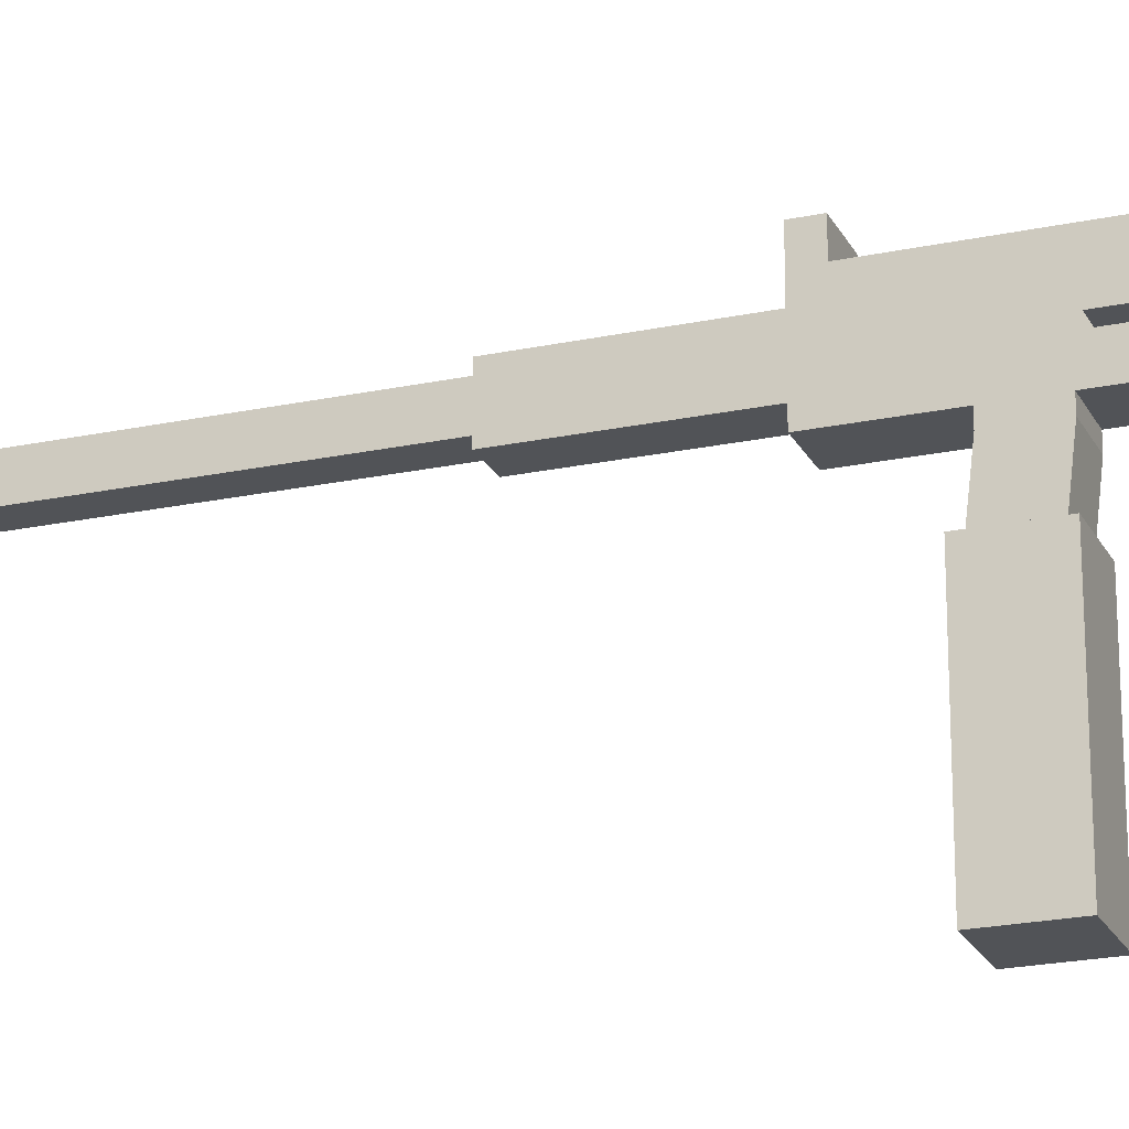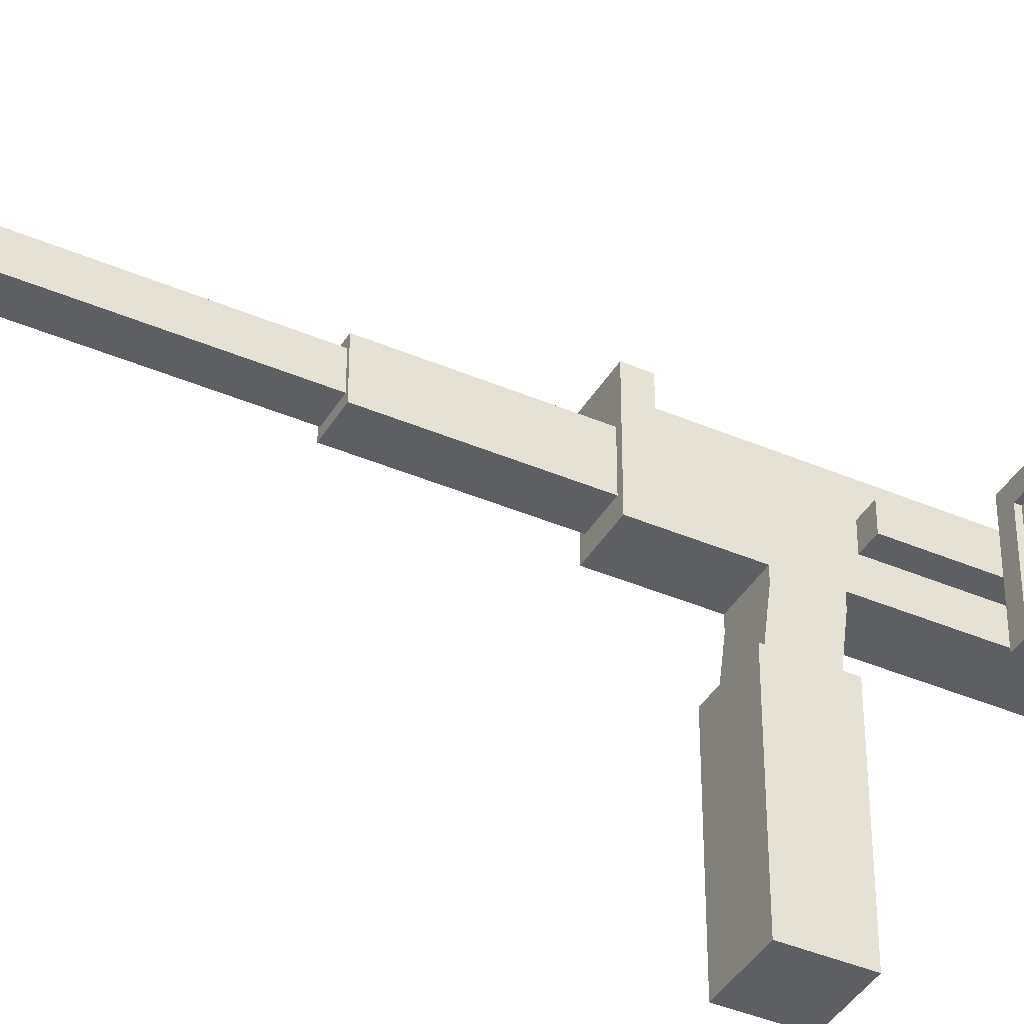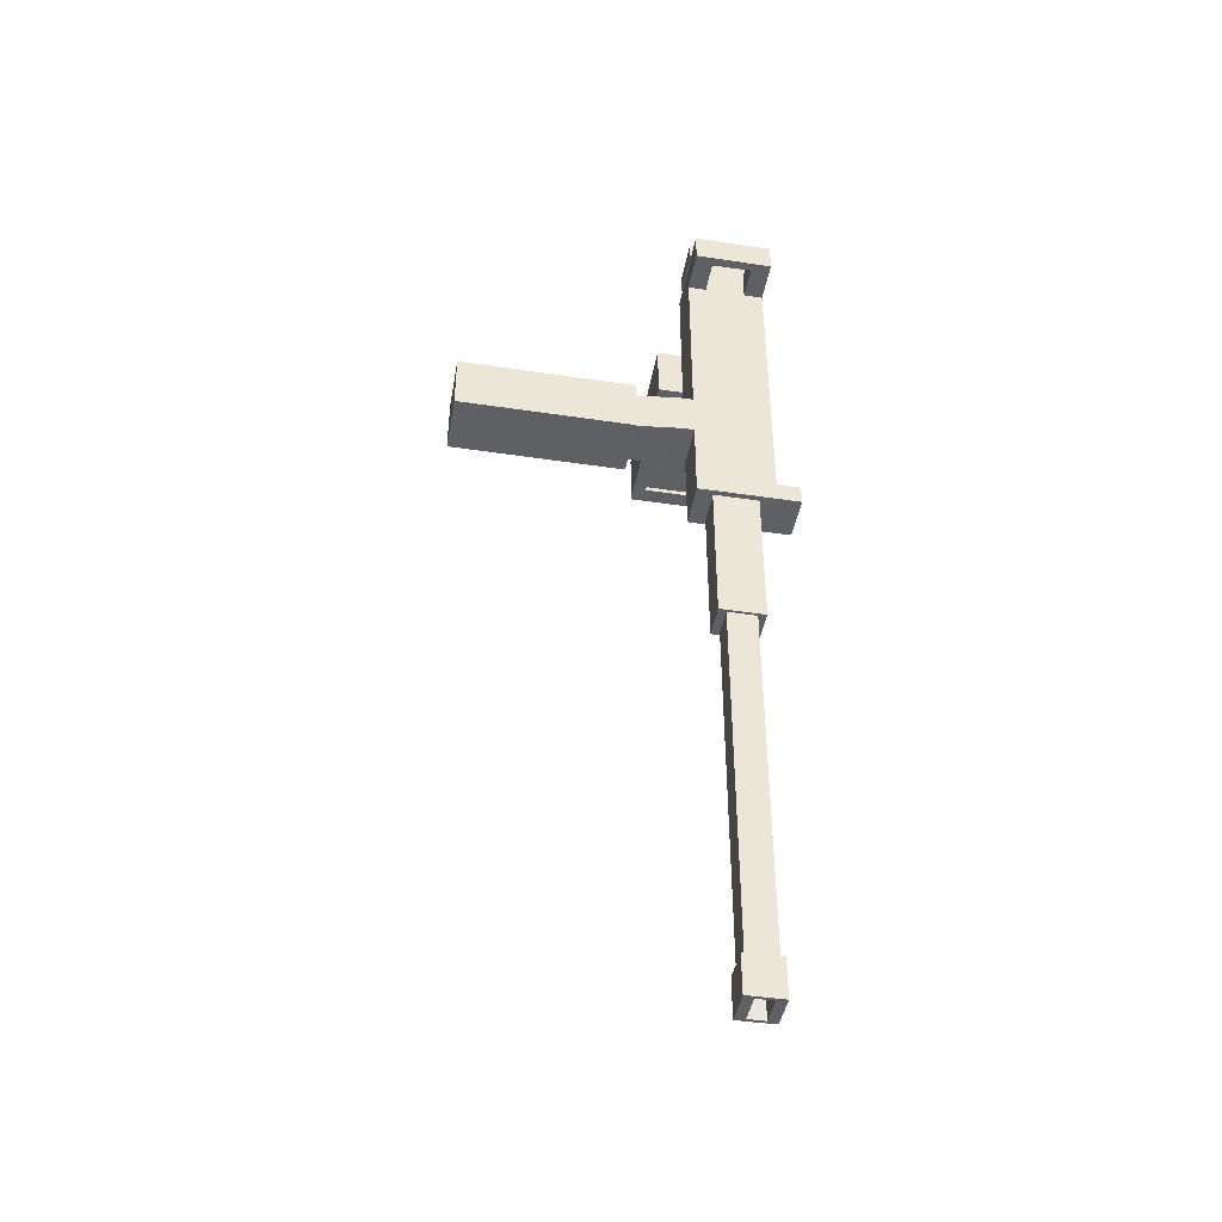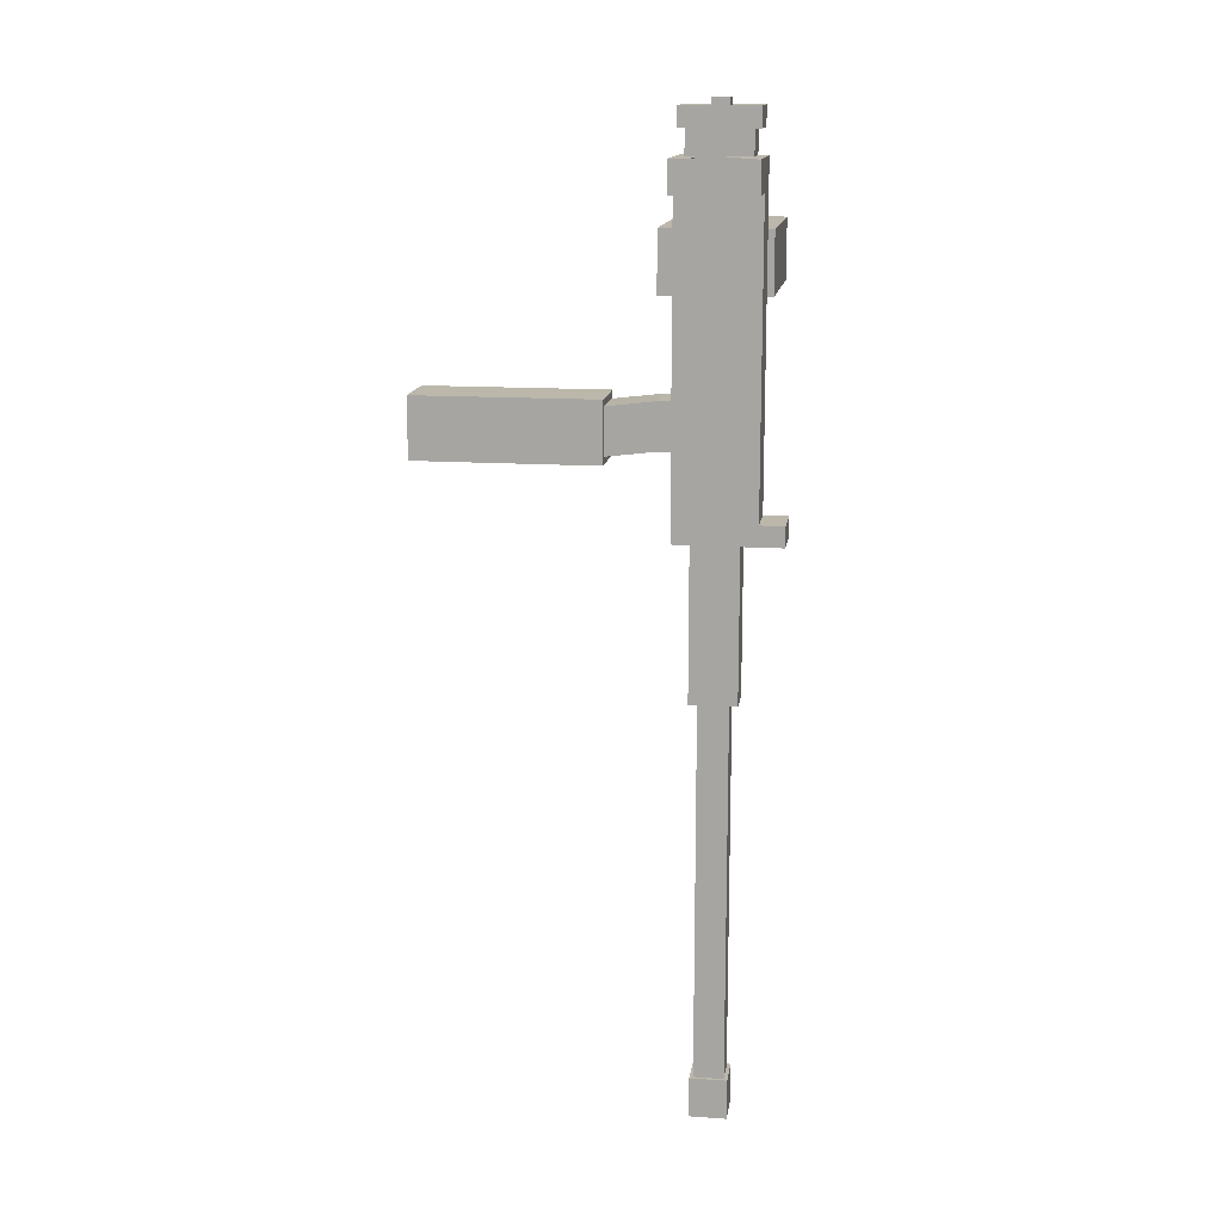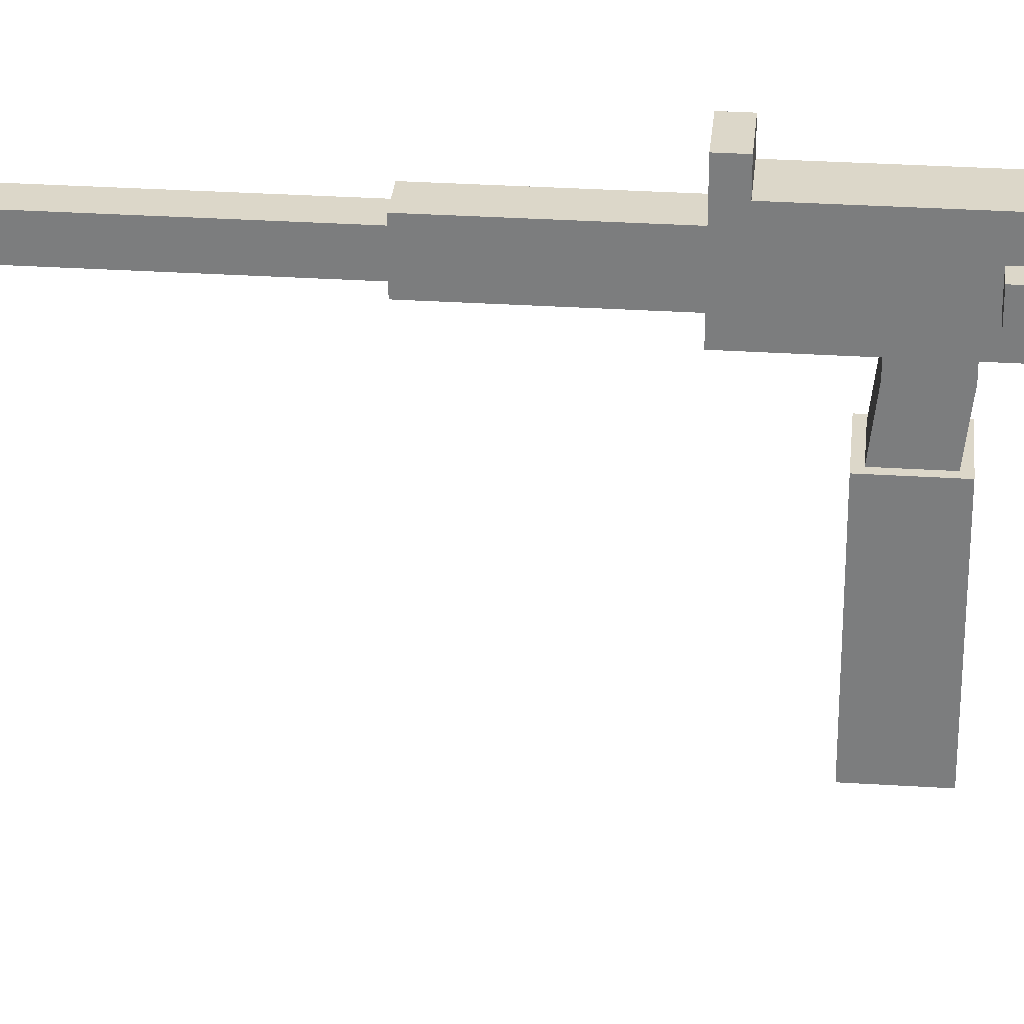
<metadata>
{"format":"obj","ext":"obj","renderer":"f3d","projection":"perspective","resolution":1024,"background":"white","views":[{"elev":-21.7,"azim":-69.4,"up":"+Y"},{"elev":-40.2,"azim":-117.9,"up":"+Y"},{"elev":-43.7,"azim":80.0,"up":"+Z"},{"elev":14.5,"azim":98.4,"up":"+Z"},{"elev":30.3,"azim":-84.7,"up":"+Y"}]}
</metadata>
<code>
o machine_gun_Cube
v -0.02583 -0.07721 0.02583
v -0.0197 0.07721 0.0197
v -0.02583 -0.07721 -0.02583
v -0.0197 0.07721 -0.0197
v 0.02583 -0.07721 0.02583
v 0.0197 0.07721 0.0197
v 0.02583 -0.07721 -0.02583
v 0.0197 0.07721 -0.0197
v -0.02583 0.07721 0.02583
v -0.02583 0.07721 -0.02583
v 0.02583 0.07721 -0.02583
v 0.02583 0.07721 0.02583
v -0.0197 0.1187 0.02468
v -0.0197 0.1187 -0.01471
v 0.0197 0.1187 -0.01471
v 0.0197 0.1187 0.02468
v -0.0197 0.1536 0.03288
v -0.0197 0.1291 -0.01471
v 0.0197 0.1291 -0.01471
v 0.0197 0.1291 0.02468
v -0.0197 0.1736 0.03288
v -0.0197 0.1981 -0.01471
v 0.0197 0.1981 -0.01471
v 0.0197 0.1981 0.02468
v 0.01695 0.1374 0.2083
v -0.01695 0.1374 0.2083
v 0.01695 0.1899 0.2083
v -0.01695 0.1899 0.2083
v 0.0197 0.1291 0.2083
v -0.0197 0.1536 0.2001
v 0.0197 0.1981 0.2083
v -0.0197 0.1736 0.2001
v 0.01695 0.1374 0.2291
v -0.01695 0.1374 0.2291
v 0.01695 0.1899 0.2291
v -0.01695 0.1899 0.2291
v 0.02056 0.1318 0.2291
v -0.02056 0.1318 0.2291
v 0.02056 0.1955 0.2291
v -0.02056 0.1955 0.2291
v 0.0122 0.1567 0.2457
v -0.0122 0.1567 0.2457
v 0.0122 0.1705 0.2457
v -0.0122 0.1705 0.2457
v 0.02056 0.1318 0.2457
v -0.02056 0.1318 0.2457
v 0.02056 0.1955 0.2457
v -0.02056 0.1955 0.2457
v 0.0122 0.1567 0.2515
v -0.0122 0.1567 0.2515
v 0.0122 0.1705 0.2515
v -0.0122 0.1705 0.2515
v -0.0197 0.1291 -0.07037
v 0.0197 0.1291 -0.07037
v -0.0197 0.1981 -0.07037
v 0.0197 0.1981 -0.07037
v -0.01484 0.1437 -0.08782
v 0.01484 0.1437 -0.08782
v -0.01484 0.1836 -0.08782
v 0.01484 0.1836 -0.08782
v -0.0197 0.2189 -0.07037
v 0.0197 0.2189 -0.07037
v -0.0197 0.2189 -0.08782
v 0.0197 0.2189 -0.08782
v -0.0197 0.1291 -0.08782
v 0.0197 0.1291 -0.08782
v -0.0197 0.1981 -0.08782
v 0.0197 0.1981 -0.08782
v -0.01247 0.1507 -0.2191
v 0.01247 0.1507 -0.2191
v -0.01247 0.1765 -0.2191
v 0.01247 0.1765 -0.2191
v -0.01484 0.1437 -0.2191
v 0.01484 0.1437 -0.2191
v -0.01484 0.1836 -0.2191
v 0.01484 0.1836 -0.2191
v -0.01247 0.1507 -0.5439
v 0.01247 0.1507 -0.5439
v -0.01247 0.1765 -0.5439
v 0.01247 0.1765 -0.5439
v -0.01546 0.1476 -0.5439
v 0.01546 0.1476 -0.5439
v -0.01546 0.1796 -0.5439
v 0.01546 0.1796 -0.5439
v -0.0126 0.1562 -0.5788
v 0.0126 0.1562 -0.5788
v -0.0126 0.171 -0.5788
v 0.0126 0.171 -0.5788
v -0.0197 0.1981 0.02468
v -0.0197 0.1291 0.02468
v -0.0197 0.1981 0.2083
v -0.0197 0.1291 0.2083
v -0.03614 0.1736 0.03288
v -0.03614 0.1536 0.03288
v -0.03614 0.1736 0.2001
v -0.03614 0.1536 0.2001
v 0.0197 0.1291 0.1165
v -0.0197 0.1291 0.1165
v 0.0197 0.1981 0.1165
v -0.0197 0.1981 0.1165
v -0.0197 0.1536 0.1165
v -0.0197 0.1736 0.1165
v -0.03614 0.1536 0.1165
v -0.03614 0.1736 0.1165
v -0.0197 0.1291 0.09753
v -0.0197 0.1981 0.09753
v -0.0197 0.1536 0.09922
v -0.0197 0.1736 0.09922
v -0.03614 0.1536 0.09922
v -0.03614 0.1736 0.09922
v 0.0197 0.1291 0.09753
v 0.0197 0.1981 0.09753
v -0.03614 0.2024 0.1165
v -0.03614 0.2024 0.09922
v -0.1348 0.2024 0.1165
v -0.1348 0.2024 0.09922
v -0.03614 0.1106 0.1165
v -0.03614 0.1106 0.09922
v -0.1348 0.1106 0.1165
v -0.1348 0.1106 0.09922
v -0.1751 0.1536 0.1165
v -0.1751 0.1736 0.1165
v -0.1751 0.1536 0.09922
v -0.1751 0.1736 0.09922
v -0.1751 0.2024 0.1165
v -0.1751 0.2024 0.09922
v -0.1751 0.1106 0.1165
v -0.1751 0.1106 0.09922
v -0.01546 0.1476 -0.5788
v 0.01546 0.1476 -0.5788
v -0.01546 0.1796 -0.5788
v 0.01546 0.1796 -0.5788
v -0.0126 0.1562 -0.543
v 0.0126 0.1562 -0.543
v -0.0126 0.171 -0.543
v 0.0126 0.171 -0.543
v -0.04936 0.1536 0.09922
v -0.04936 0.1736 0.09922
v -0.04936 0.2024 0.1165
v -0.04936 0.2024 0.09922
v -0.04936 0.1106 0.1165
v -0.04936 0.1106 0.09922
v -0.03614 0.188 0.1165
v -0.1348 0.188 0.09922
v -0.03614 0.188 0.09922
v -0.1751 0.188 0.1165
v -0.1751 0.188 0.09922
v -0.04936 0.188 0.09922
v -0.1348 0.1222 0.09922
v -0.03614 0.1222 0.1165
v -0.03614 0.1222 0.09922
v -0.1751 0.1222 0.09922
v -0.1751 0.1222 0.1165
v -0.04936 0.1222 0.09922
v -0.161 0.1106 0.1165
v -0.161 0.1106 0.09922
v -0.161 0.2024 0.1165
v -0.161 0.1536 0.09922
v -0.161 0.2024 0.09922
v -0.161 0.1736 0.09922
v -0.161 0.188 0.09922
v -0.161 0.1222 0.09922
v -0.1348 0.1536 0.1035
v -0.1348 0.1736 0.1035
v -0.04936 0.1736 0.1035
v -0.1348 0.188 0.1035
v -0.161 0.1536 0.1035
v -0.04936 0.1536 0.1035
v -0.04936 0.188 0.1035
v -0.1348 0.1222 0.1035
v -0.04936 0.1222 0.1035
v -0.161 0.1736 0.1035
v -0.161 0.188 0.1035
v -0.161 0.1222 0.1035
v 0.0197 0.1981 0.1819
v 0.0197 0.1291 0.1819
v 0.0197 0.1813 0.2083
v 0.0197 0.1813 0.1819
v 0.0197 0.1453 0.2083
v 0.0197 0.1453 0.1819
v 0.0559 0.1813 0.2083
v 0.0559 0.1981 0.2083
v 0.0559 0.1291 0.1819
v 0.0559 0.1291 0.2083
v 0.0559 0.1981 0.1819
v 0.0559 0.1453 0.1819
v 0.0559 0.1813 0.1819
v 0.0559 0.1453 0.2083
v 0.04831 0.1981 0.2083
v 0.04831 0.1981 0.1819
v 0.04831 0.1813 0.2083
v 0.04831 0.1813 0.1819
v 0.04771 0.1291 0.1819
v 0.04771 0.1291 0.2083
v 0.04771 0.1453 0.2083
v 0.04771 0.1453 0.1819
v -0.03614 0.1536 0.1515
v -0.03614 0.1736 0.1515
v -0.1348 0.1536 0.1515
v -0.1348 0.1736 0.1515
v -0.161 0.1106 0.1515
v -0.1348 0.1106 0.1515
v -0.161 0.1536 0.1515
v -0.1751 0.1536 0.1515
v -0.04936 0.1736 0.1515
v -0.04936 0.1536 0.1515
v -0.04936 0.2024 0.1515
v -0.1348 0.2024 0.1515
v -0.03614 0.188 0.1515
v -0.03614 0.2024 0.1515
v -0.1348 0.188 0.1515
v -0.04936 0.1106 0.1515
v -0.03614 0.1106 0.1515
v -0.1348 0.1222 0.1515
v -0.03614 0.1222 0.1515
v -0.1751 0.1736 0.1515
v -0.1751 0.188 0.1515
v -0.1751 0.1222 0.1515
v -0.161 0.2024 0.1515
v -0.1751 0.2024 0.1515
v -0.161 0.1736 0.1515
v -0.04936 0.1222 0.1515
v -0.04936 0.188 0.1515
v -0.161 0.188 0.1515
v -0.1751 0.1106 0.1515
v -0.161 0.1222 0.1515
f 9 3 1
f 10 7 3
f 11 5 7
f 12 1 5
f 7 1 3
f 6 15 16
f 4 9 2
f 8 10 4
f 6 11 8
f 2 12 6
f 16 90 13
f 2 14 4
f 6 13 2
f 4 15 8
f 176 29 92
f 14 19 15
f 15 20 16
f 13 18 14
f 22 24 23
f 23 55 22
f 19 24 20
f 90 22 18
f 26 36 28
f 99 175 178
f 21 110 108
f 91 31 175
f 26 29 25
f 27 91 28
f 25 179 177
f 26 91 92
f 33 39 37
f 28 35 27
f 27 33 25
f 25 34 26
f 39 45 37
f 33 38 34
f 34 40 36
f 36 39 35
f 43 49 41
f 37 46 38
f 38 48 40
f 40 47 39
f 42 45 41
f 43 48 44
f 41 47 43
f 44 46 42
f 49 52 50
f 41 50 42
f 42 52 44
f 44 51 43
f 54 68 56
f 22 53 18
f 18 54 19
f 19 56 23
f 59 73 57
f 55 65 53
f 53 66 54
f 58 65 57
f 59 68 60
f 59 65 67
f 60 66 58
f 70 80 72
f 57 74 58
f 58 76 60
f 60 75 59
f 70 73 69
f 72 75 76
f 69 75 71
f 70 76 74
f 77 83 81
f 72 79 71
f 71 77 69
f 69 78 70
f 83 129 81
f 77 82 78
f 78 84 80
f 79 84 83
f 85 134 86
f 81 130 82
f 82 132 84
f 84 131 83
f 21 90 17
f 30 91 32
f 17 105 107
f 32 100 102
f 103 95 104
f 32 96 30
f 30 103 101
f 17 93 21
f 101 109 107
f 108 100 106
f 30 98 92
f 106 99 112
f 102 95 32
f 112 97 111
f 105 97 98
f 90 111 105
f 24 111 20
f 89 112 24
f 21 106 89
f 94 110 93
f 107 94 17
f 107 98 101
f 108 104 102
f 155 128 156
f 143 198 104
f 161 172 160
f 140 115 139
f 125 219 157
f 145 113 143
f 144 140 148
f 141 120 142
f 150 118 151
f 151 142 154
f 113 209 143
f 123 122 124
f 152 127 153
f 146 126 147
f 127 218 153
f 156 152 162
f 159 125 157
f 160 147 161
f 158 124 160
f 85 130 129
f 88 131 132
f 85 131 87
f 86 132 130
f 86 136 88
f 88 135 87
f 87 133 85
f 153 204 121
f 154 120 149
f 117 142 118
f 148 114 145
f 114 139 113
f 109 138 110
f 157 208 115
f 117 212 141
f 141 202 119
f 138 145 110
f 161 126 159
f 122 147 124
f 162 170 149
f 110 143 104
f 115 207 139
f 146 220 125
f 158 174 162
f 121 216 122
f 162 123 158
f 123 153 121
f 103 215 150
f 109 154 137
f 103 151 109
f 119 201 155
f 139 210 113
f 137 165 138
f 155 225 127
f 144 159 116
f 160 167 158
f 149 171 154
f 116 157 115
f 120 162 149
f 150 213 117
f 122 217 146
f 119 156 120
f 104 197 103
f 168 164 165
f 164 169 165
f 168 170 163
f 170 167 163
f 163 172 164
f 164 173 166
f 148 166 144
f 138 169 148
f 154 168 137
f 144 173 161
f 186 184 183
f 193 184 194
f 189 185 190
f 180 177 179
f 187 182 181
f 191 182 189
f 194 188 195
f 190 187 192
f 196 183 193
f 178 191 177
f 175 192 178
f 177 189 31
f 31 190 175
f 180 193 176
f 29 195 179
f 179 196 180
f 176 194 29
f 205 199 206
f 219 217 224
f 209 207 223
f 203 218 226
f 214 212 222
f 221 204 203
f 222 213 215
f 223 208 211
f 198 206 197
f 205 211 200
f 198 223 205
f 224 216 221
f 206 215 197
f 199 222 206
f 226 225 201
f 214 201 202
f 211 221 200
f 200 203 199
f 199 226 214
f 208 224 211
f 9 10 3
f 10 11 7
f 11 12 5
f 12 9 1
f 7 5 1
f 6 8 15
f 4 10 9
f 8 11 10
f 6 12 11
f 2 9 12
f 16 20 90
f 2 13 14
f 6 16 13
f 4 14 15
f 92 98 176
f 98 97 176
f 14 18 19
f 15 19 20
f 13 90 18
f 22 89 24
f 23 56 55
f 19 23 24
f 90 89 22
f 26 34 36
f 176 97 180
f 97 99 178
f 180 97 178
f 21 93 110
f 175 99 100
f 100 91 175
f 26 92 29
f 27 31 91
f 31 27 177
f 27 25 177
f 25 29 179
f 26 28 91
f 33 35 39
f 28 36 35
f 27 35 33
f 25 33 34
f 39 47 45
f 33 37 38
f 34 38 40
f 36 40 39
f 43 51 49
f 37 45 46
f 38 46 48
f 40 48 47
f 42 46 45
f 43 47 48
f 41 45 47
f 44 48 46
f 49 51 52
f 41 49 50
f 42 50 52
f 44 52 51
f 54 66 68
f 22 55 53
f 18 53 54
f 19 54 56
f 59 75 73
f 55 67 65
f 53 65 66
f 58 66 65
f 59 67 68
f 59 57 65
f 60 68 66
f 70 78 80
f 57 73 74
f 58 74 76
f 60 76 75
f 70 74 73
f 72 71 75
f 69 73 75
f 70 72 76
f 77 79 83
f 72 80 79
f 71 79 77
f 69 77 78
f 83 131 129
f 77 81 82
f 78 82 84
f 79 80 84
f 85 133 134
f 81 129 130
f 82 130 132
f 84 132 131
f 21 89 90
f 30 92 91
f 17 90 105
f 32 91 100
f 103 96 95
f 32 95 96
f 30 96 103
f 17 94 93
f 101 103 109
f 108 102 100
f 30 101 98
f 106 100 99
f 102 104 95
f 112 99 97
f 105 111 97
f 90 20 111
f 24 112 111
f 89 106 112
f 21 108 106
f 94 109 110
f 107 109 94
f 107 105 98
f 108 110 104
f 155 127 128
f 143 209 198
f 161 173 172
f 140 116 115
f 125 220 219
f 145 114 113
f 144 116 140
f 141 119 120
f 150 117 118
f 151 118 142
f 113 210 209
f 123 121 122
f 152 128 127
f 146 125 126
f 127 225 218
f 156 128 152
f 159 126 125
f 160 124 147
f 158 123 124
f 85 86 130
f 88 87 131
f 85 129 131
f 86 88 132
f 86 134 136
f 88 136 135
f 87 135 133
f 153 218 204
f 154 142 120
f 117 141 142
f 148 140 114
f 114 140 139
f 109 137 138
f 157 219 208
f 117 213 212
f 141 212 202
f 138 148 145
f 161 147 126
f 122 146 147
f 162 174 170
f 110 145 143
f 115 208 207
f 146 217 220
f 158 167 174
f 121 204 216
f 162 152 123
f 123 152 153
f 103 197 215
f 109 151 154
f 103 150 151
f 119 202 201
f 139 207 210
f 137 168 165
f 155 201 225
f 144 161 159
f 160 172 167
f 149 170 171
f 116 159 157
f 120 156 162
f 150 215 213
f 122 216 217
f 119 155 156
f 104 198 197
f 168 163 164
f 164 166 169
f 168 171 170
f 170 174 167
f 163 167 172
f 164 172 173
f 148 169 166
f 138 165 169
f 154 171 168
f 144 166 173
f 186 188 184
f 193 183 184
f 189 182 185
f 180 178 177
f 187 185 182
f 191 181 182
f 194 184 188
f 190 185 187
f 196 186 183
f 178 192 191
f 175 190 192
f 177 191 189
f 31 189 190
f 180 196 193
f 29 194 195
f 179 195 196
f 176 193 194
f 205 200 199
f 219 220 217
f 209 210 207
f 203 204 218
f 214 202 212
f 221 216 204
f 222 212 213
f 223 207 208
f 198 205 206
f 205 223 211
f 198 209 223
f 224 217 216
f 206 222 215
f 199 214 222
f 226 218 225
f 214 226 201
f 211 224 221
f 200 221 203
f 199 203 226
f 208 219 224
f 55 63 67
f 62 63 61
f 56 61 55
f 68 62 56
f 67 64 68
f 196 191 192
f 186 192 187
f 188 191 195
f 186 181 188
f 55 61 63
f 62 64 63
f 56 62 61
f 68 64 62
f 67 63 64
f 196 195 191
f 186 196 192
f 188 181 191
f 186 187 181

</code>
